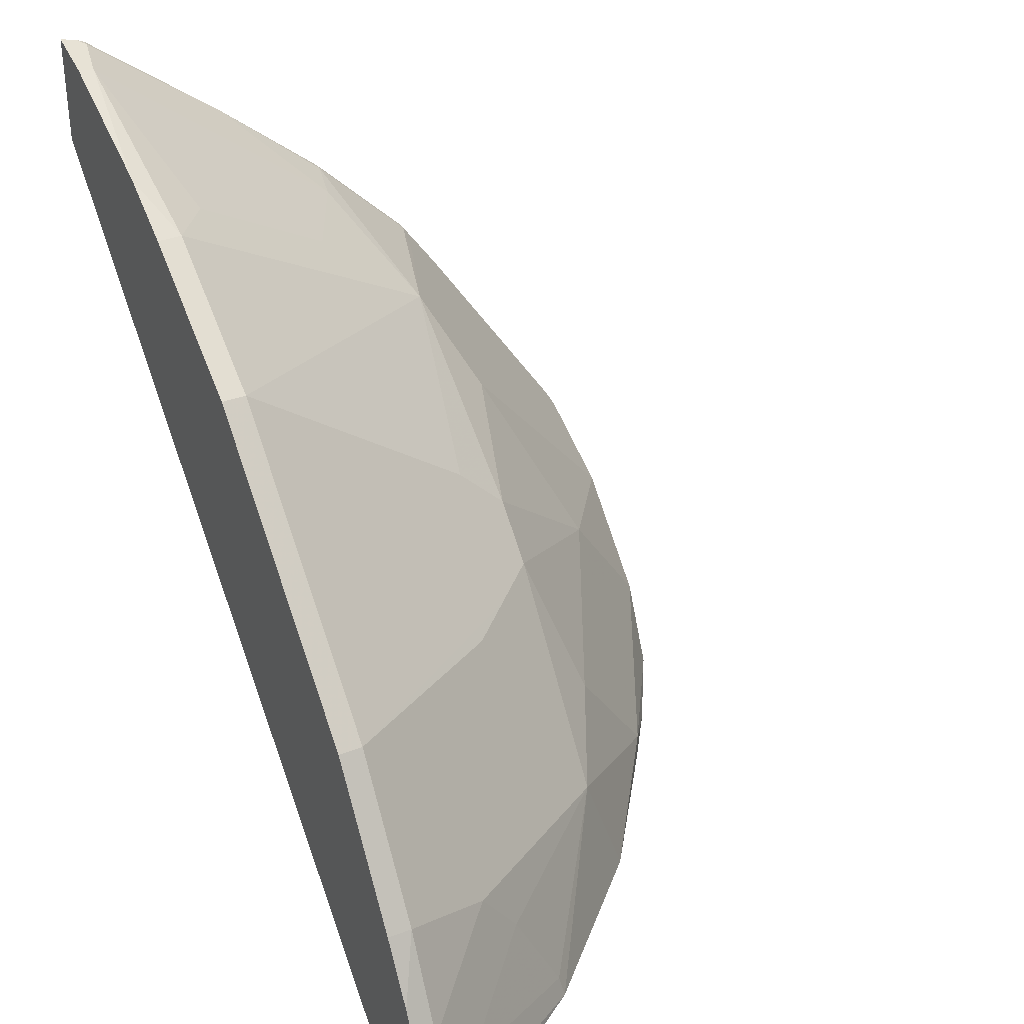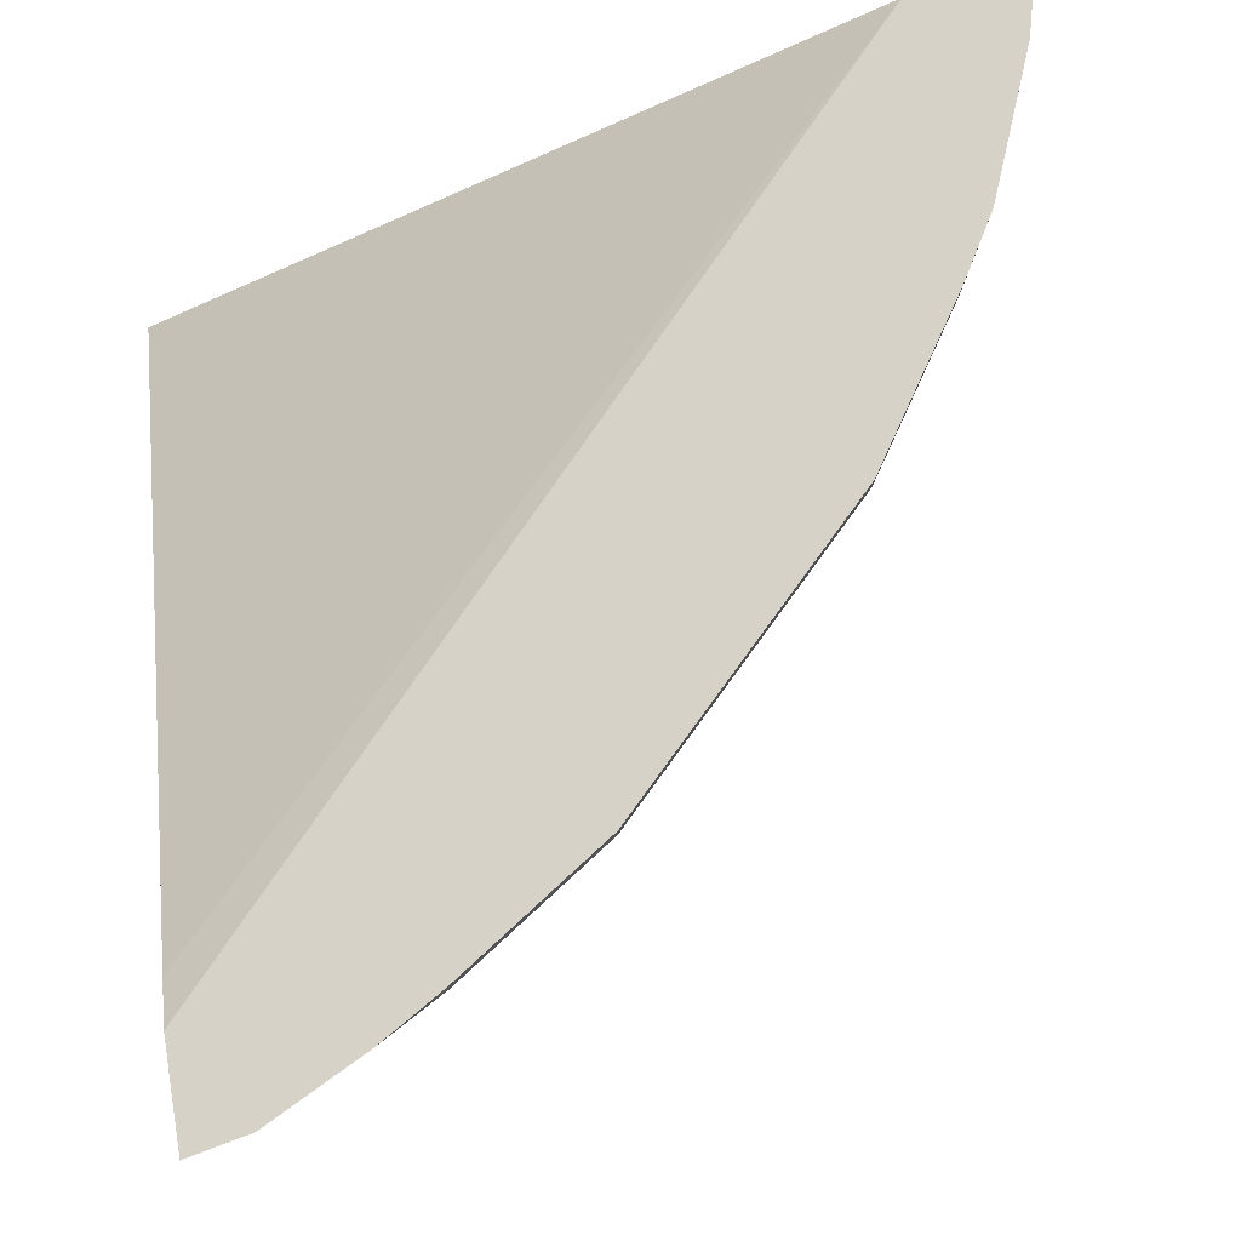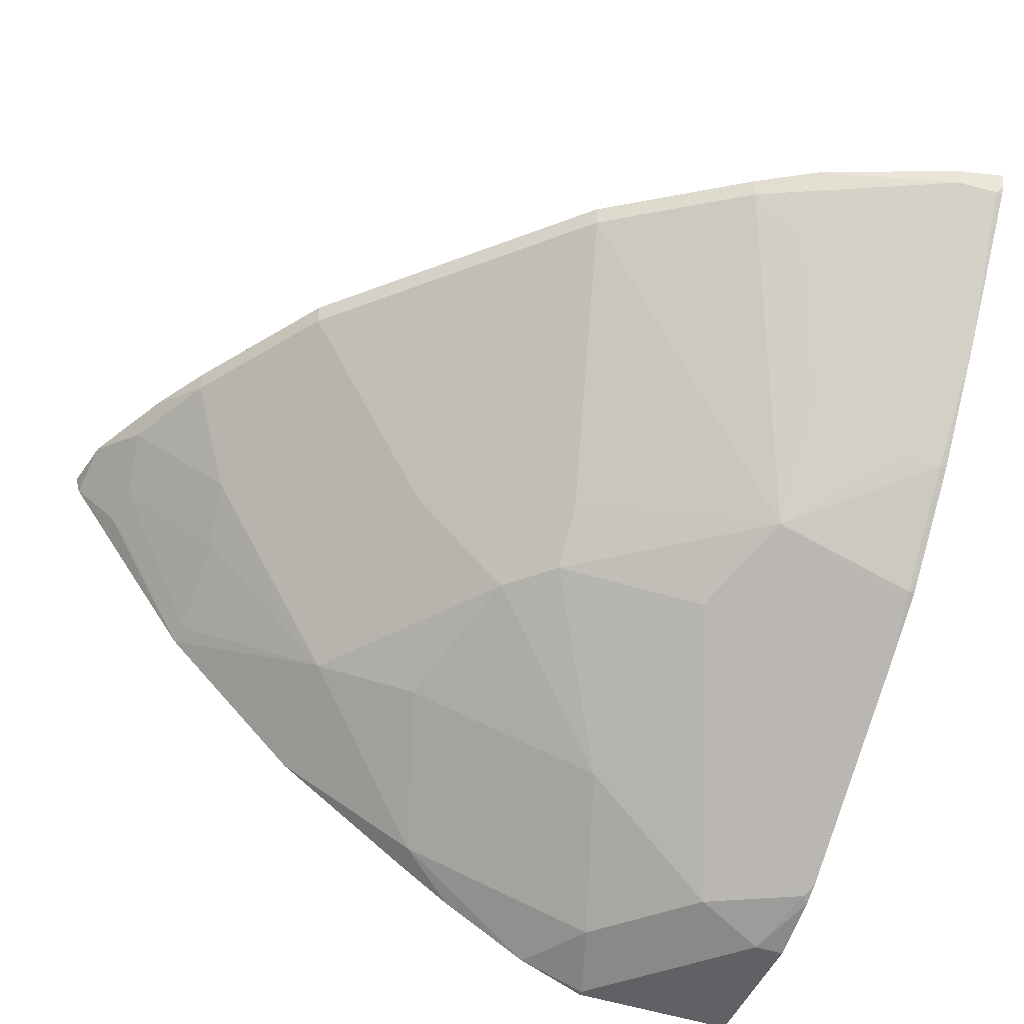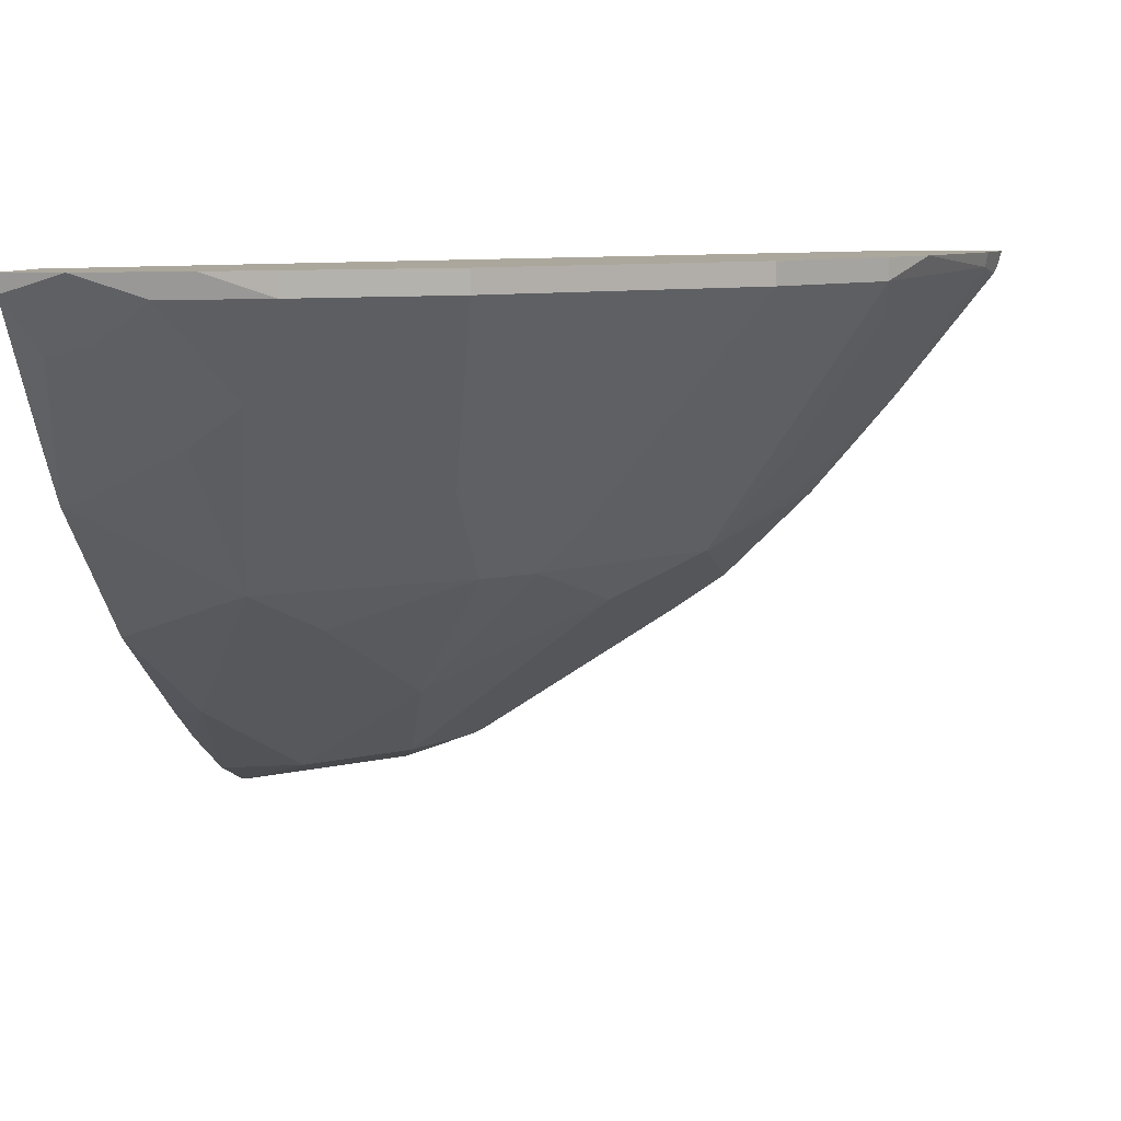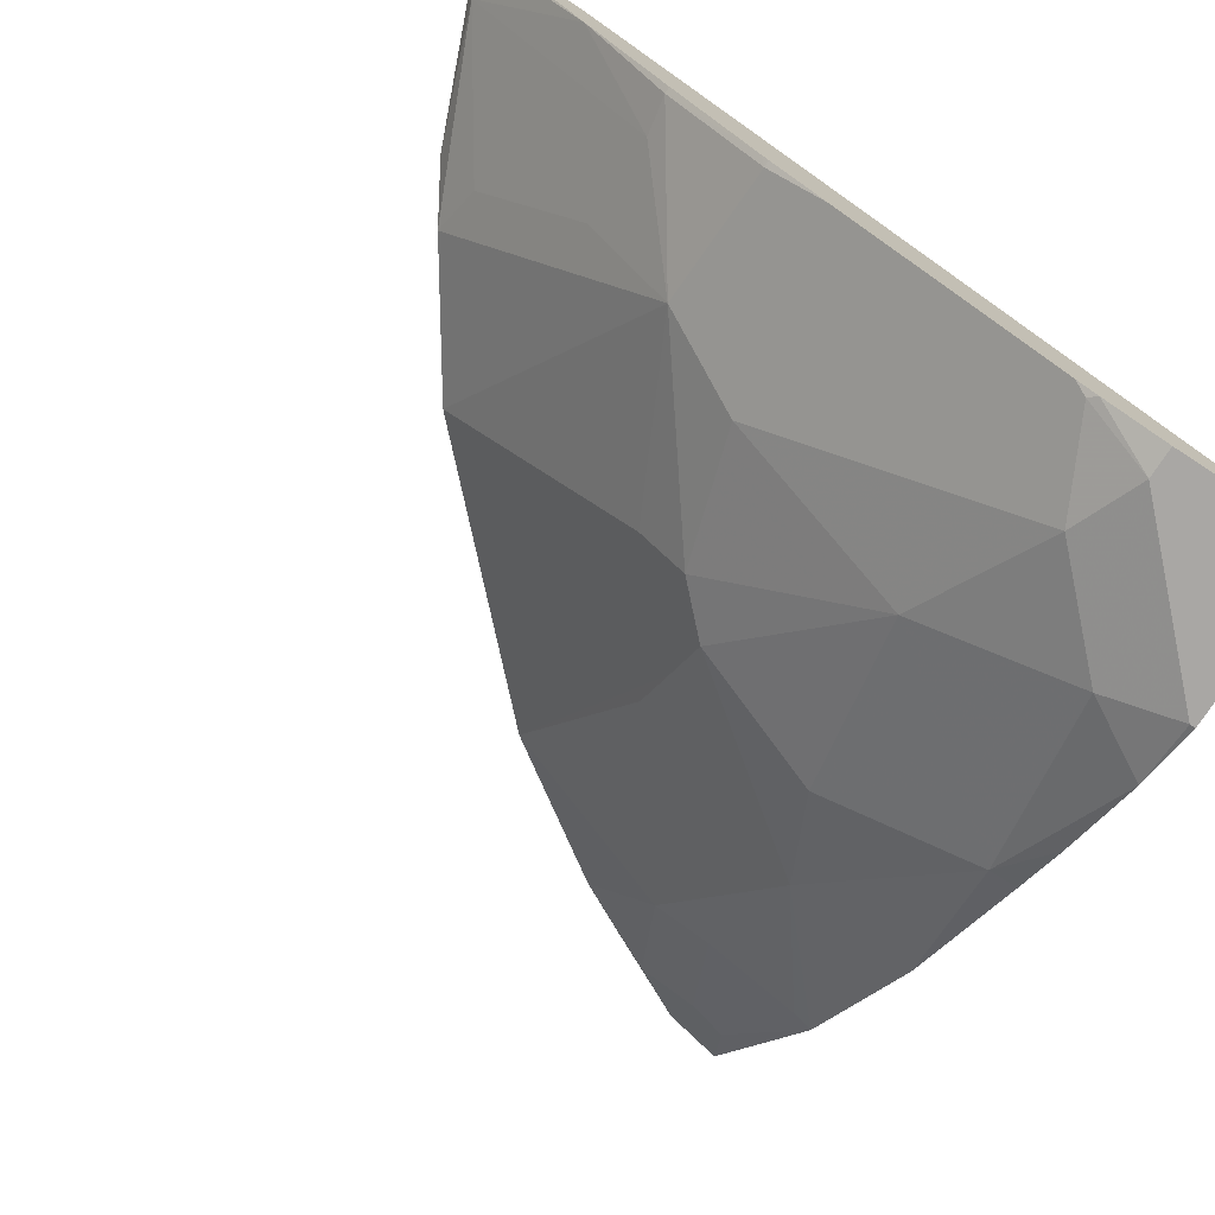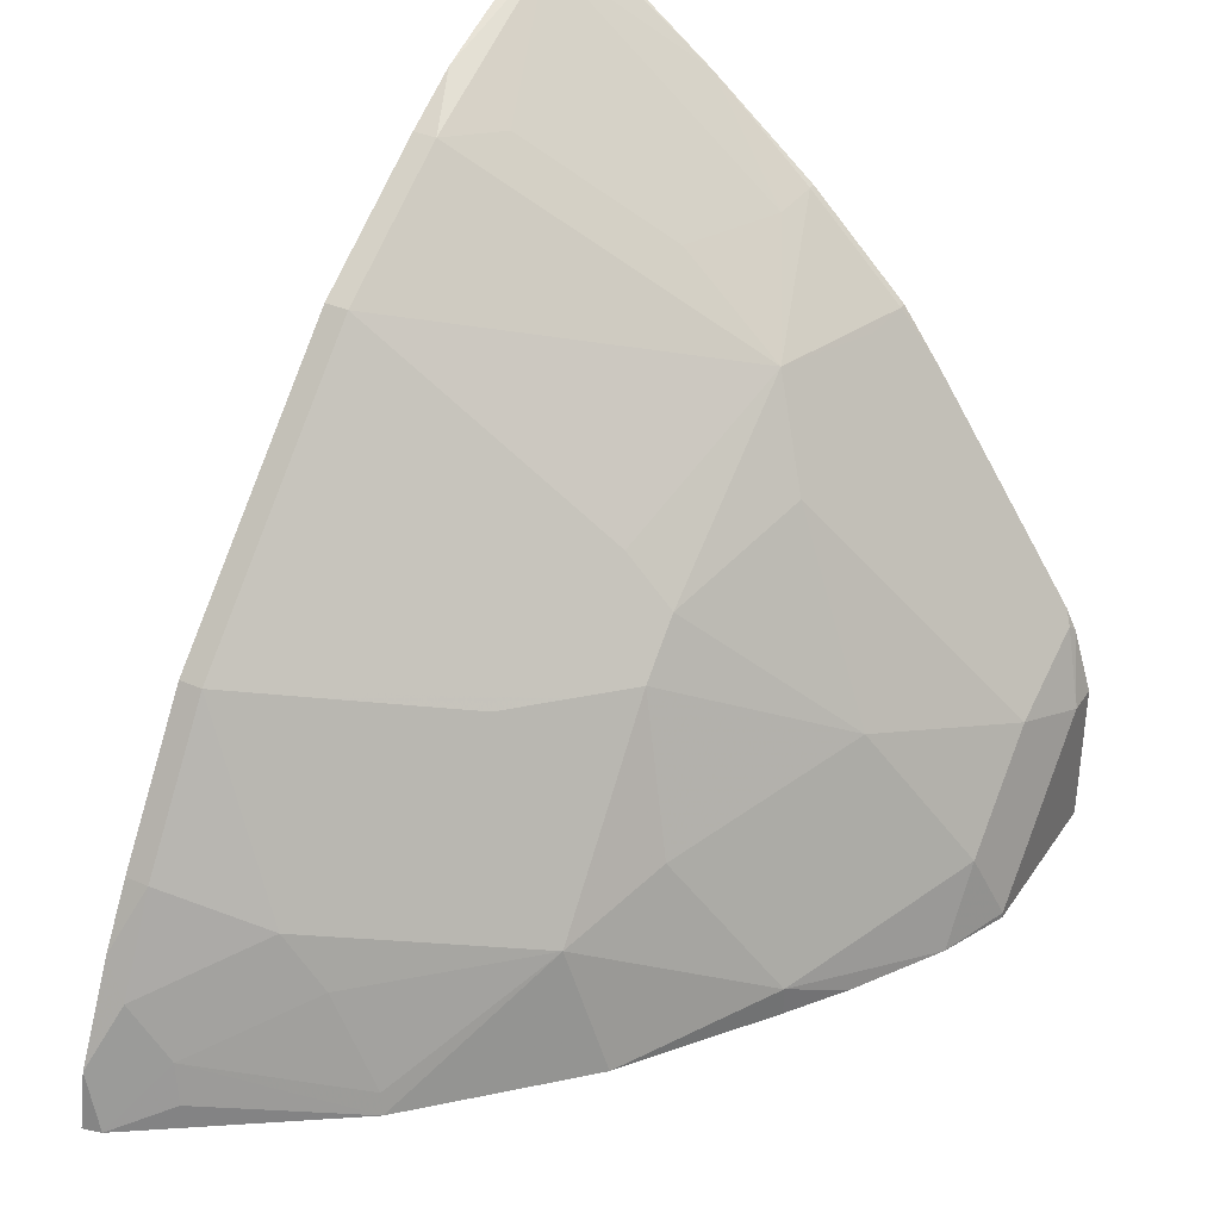
<metadata>
{"format":"obj","ext":"obj","renderer":"f3d","projection":"perspective","resolution":1024,"background":"white","views":[{"elev":35.2,"azim":-117.1,"up":"+Z"},{"elev":78.2,"azim":-99.0,"up":"+Y"},{"elev":-46.4,"azim":-21.2,"up":"+Y"},{"elev":8.4,"azim":-79.0,"up":"+Y"},{"elev":-74.7,"azim":57.1,"up":"+Y"},{"elev":36.3,"azim":-60.3,"up":"+Z"}]}
</metadata>
<code>
v -0.1321 -0.2541 0.2212
v 0.03345 -0.2846 0.2212
v 0.03345 -0.305 0.2212
v 0.03348 -0.06109 0.5166
v -0.256 -0.07302 0.2245
v -0.2742 -0.06109 0.2245
v -0.3149 -0.06109 0.2245
v -0.2716 -0.1176 0.2212
v -0.2281 -0.1176 0.2212
v -0.2526 -0.1509 0.2212
v -0.2688 -0.1265 0.2212
v -0.3129 -0.06895 0.2245
v -0.31 -0.06109 0.249
v -0.2897 -0.06109 0.2897
v -0.2948 -0.07116 0.2745
v -0.2914 -0.08811 0.2508
v -0.2541 -0.1118 0.2948
v -0.2507 -0.1288 0.2711
v -0.2507 -0.1491 0.2304
v -0.1931 -0.1932 0.2745
v -0.2948 -0.09149 0.2338
v -0.1916 -0.2119 0.2212
v -0.1321 -0.2541 0.2338
v -0.108 -0.2706 0.2212
v -0.06961 -0.2933 0.2212
v -0.04067 -0.305 0.2212
v -0.04067 -0.305 0.2237
v -0.05086 -0.2948 0.2541
v 0.02031 -0.305 0.2847
v -0.01018 -0.2948 0.2948
v 0.03049 -0.2948 0.3152
v 0.03345 -0.2963 0.3122
v 0.03345 -0.305 0.2847
v 0.03348 -0.07116 0.5591
v 0.03345 -0.2918 0.3211
v 0.03345 -0.2303 0.4133
v 0.03345 -0.2135 0.4371
v 0.03345 -0.2105 0.4401
v 0.03345 -0.1728 0.4778
v 0.03049 -0.1728 0.4778
v 0.03345 -0.1286 0.5148
v 0.03048 -0.07116 0.5591
v 0.03348 -0.06818 0.5606
v 0.03348 -0.06109 0.5624
v -0.1322 -0.06109 0.4778
v -0.0457 -0.06109 0.5336
v 0.0122 -0.06109 0.5571
v 0.01353 -0.06777 0.5557
v -0.07118 -0.07116 0.5184
v -0.04744 -0.08811 0.5151
v -0.02712 -0.1491 0.4744
v -0.03052 -0.1932 0.4371
v 0.01353 -0.1694 0.4744
v 0.03049 -0.2135 0.4371
v 0.01353 -0.2101 0.4337
v -0.05086 -0.2135 0.3965
v -0.1118 -0.1932 0.3761
v -0.1118 -0.1728 0.3965
v -0.1322 -0.07116 0.4778
v -0.07118 -0.06109 0.5184
v -0.2338 -0.07116 0.3762
v -0.1525 -0.1728 0.3558
v -0.1321 -0.1932 0.3558
v -0.07116 -0.2541 0.3152
v -0.1525 -0.2135 0.2948
v -0.1728 -0.1525 0.3558
v -0.2745 -0.07116 0.3151
v -0.2745 -0.06109 0.3151
v -0.2338 -0.06109 0.3762
f 35 55 30
f 31 35 30
f 31 32 35
f 55 56 30
f 52 56 55
f 52 57 56
f 52 49 59
f 52 59 58
f 49 45 59
f 60 45 49
f 60 46 45
f 36 55 35
f 60 49 46
f 52 58 57
f 36 54 55
f 53 51 52
f 38 54 37
f 40 54 38
f 40 52 54
f 53 52 40
f 53 40 41
f 53 41 48
f 53 48 51
f 51 49 52
f 50 49 51
f 50 51 48
f 50 48 49
f 48 46 49
f 47 46 48
f 61 59 45
f 36 37 54
f 62 59 61
f 69 45 7
f 63 58 62
f 47 48 42
f 26 1 3
f 27 26 3
f 42 48 41
f 52 55 54
f 28 23 25
f 64 56 57
f 64 30 56
f 64 28 30
f 64 23 28
f 64 65 23
f 65 20 23
f 14 69 7
f 69 61 45
f 58 59 62
f 68 67 69
f 68 14 67
f 67 14 15
f 67 15 17
f 67 17 61
f 18 20 17
f 17 20 61
f 66 62 61
f 66 61 20
f 66 20 62
f 63 62 20
f 63 20 65
f 63 65 64
f 63 64 57
f 63 57 58
f 68 69 14
f 47 42 44
f 67 61 69
f 46 44 45
f 22 20 10
f 12 11 10
f 12 10 21
f 16 13 12
f 16 12 21
f 16 21 10
f 19 16 10
f 19 10 20
f 19 20 18
f 19 18 16
f 16 18 17
f 16 17 15
f 16 15 13
f 13 14 7
f 22 23 20
f 13 7 12
f 12 7 8
f 12 8 11
f 11 8 10
f 8 9 10
f 9 2 10
f 6 2 9
f 6 9 8
f 6 8 7
f 6 7 4
f 6 4 5
f 6 5 2
f 2 5 4
f 2 4 3
f 2 3 1
f 47 44 46
f 22 1 23
f 13 15 14
f 10 2 1
f 34 37 36
f 34 38 37
f 39 38 34
f 39 40 38
f 39 41 40
f 39 34 41
f 34 36 35
f 34 42 41
f 43 44 42
f 43 34 44
f 34 4 44
f 34 3 4
f 4 7 44
f 22 10 1
f 43 42 34
f 34 35 32
f 45 44 7
f 27 25 26
f 24 23 1
f 24 25 23
f 24 1 25
f 25 1 26
f 34 32 33
f 27 28 25
f 29 28 27
f 29 31 30
f 29 32 31
f 29 33 32
f 29 27 33
f 33 27 3
f 34 33 3
f 29 30 28

</code>
